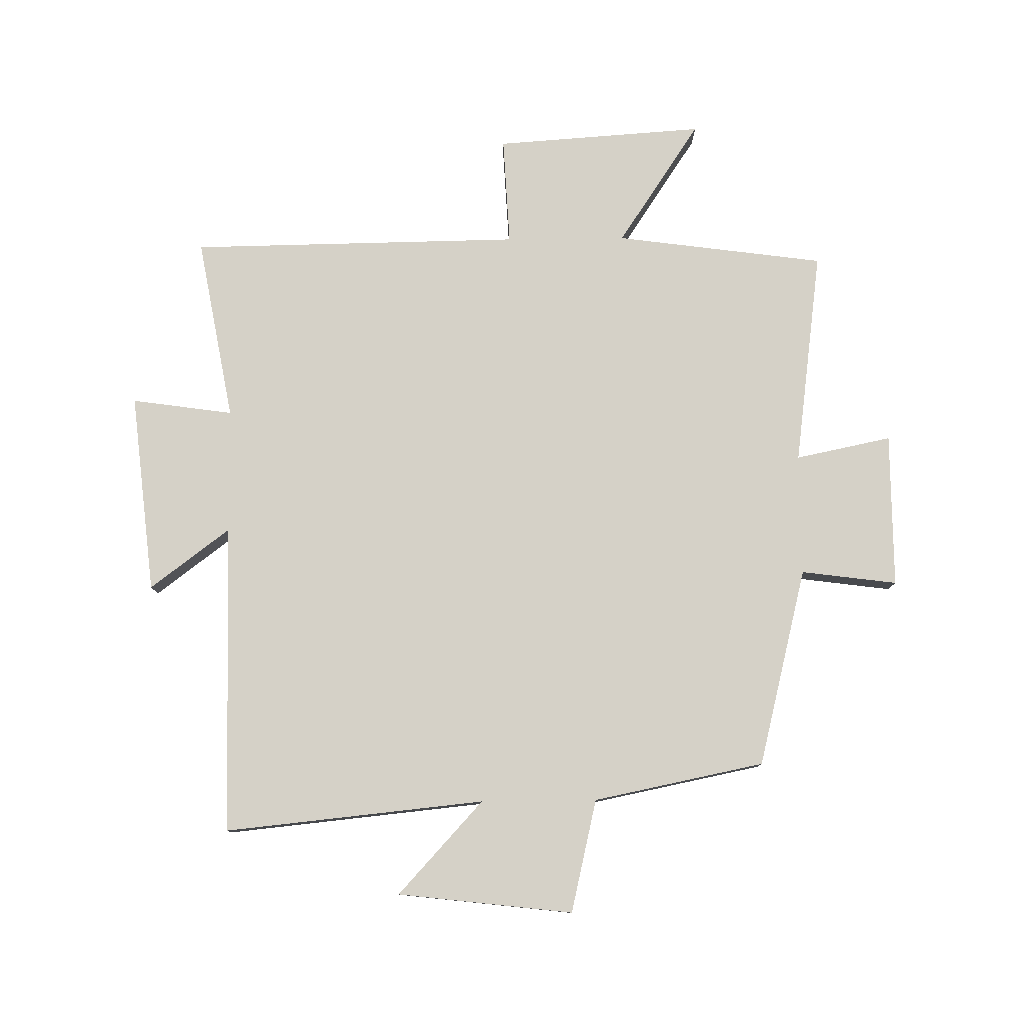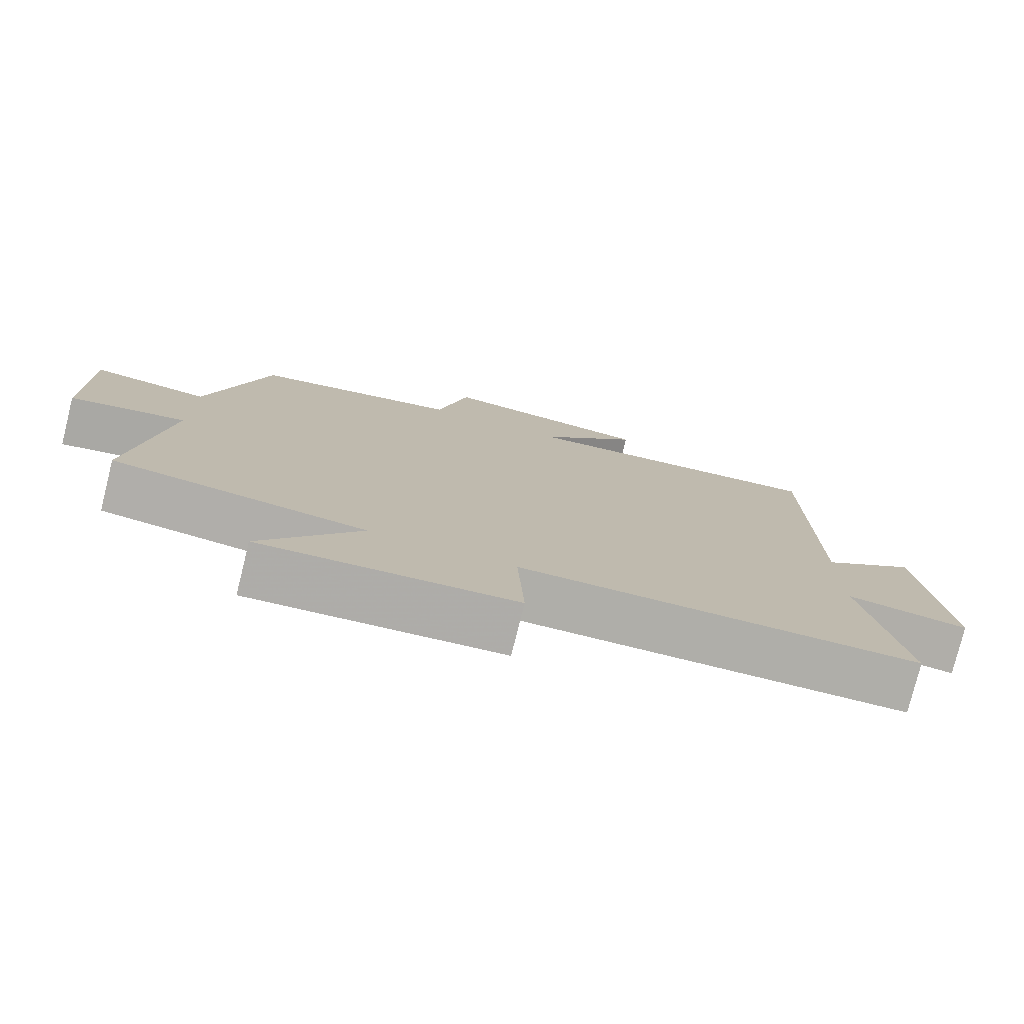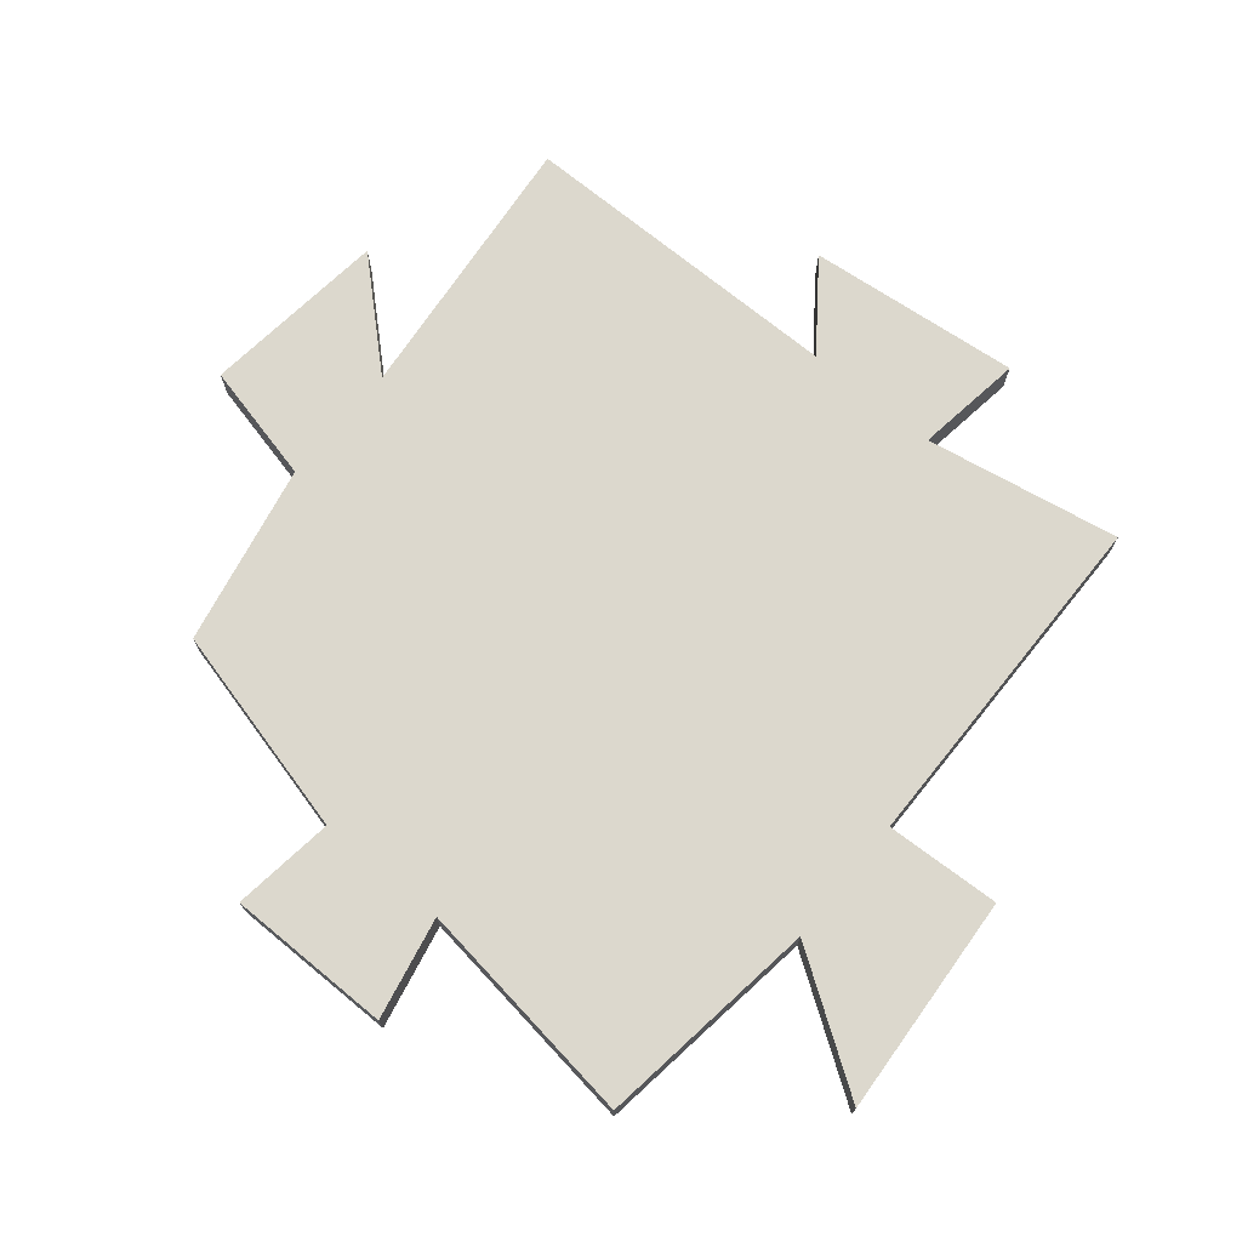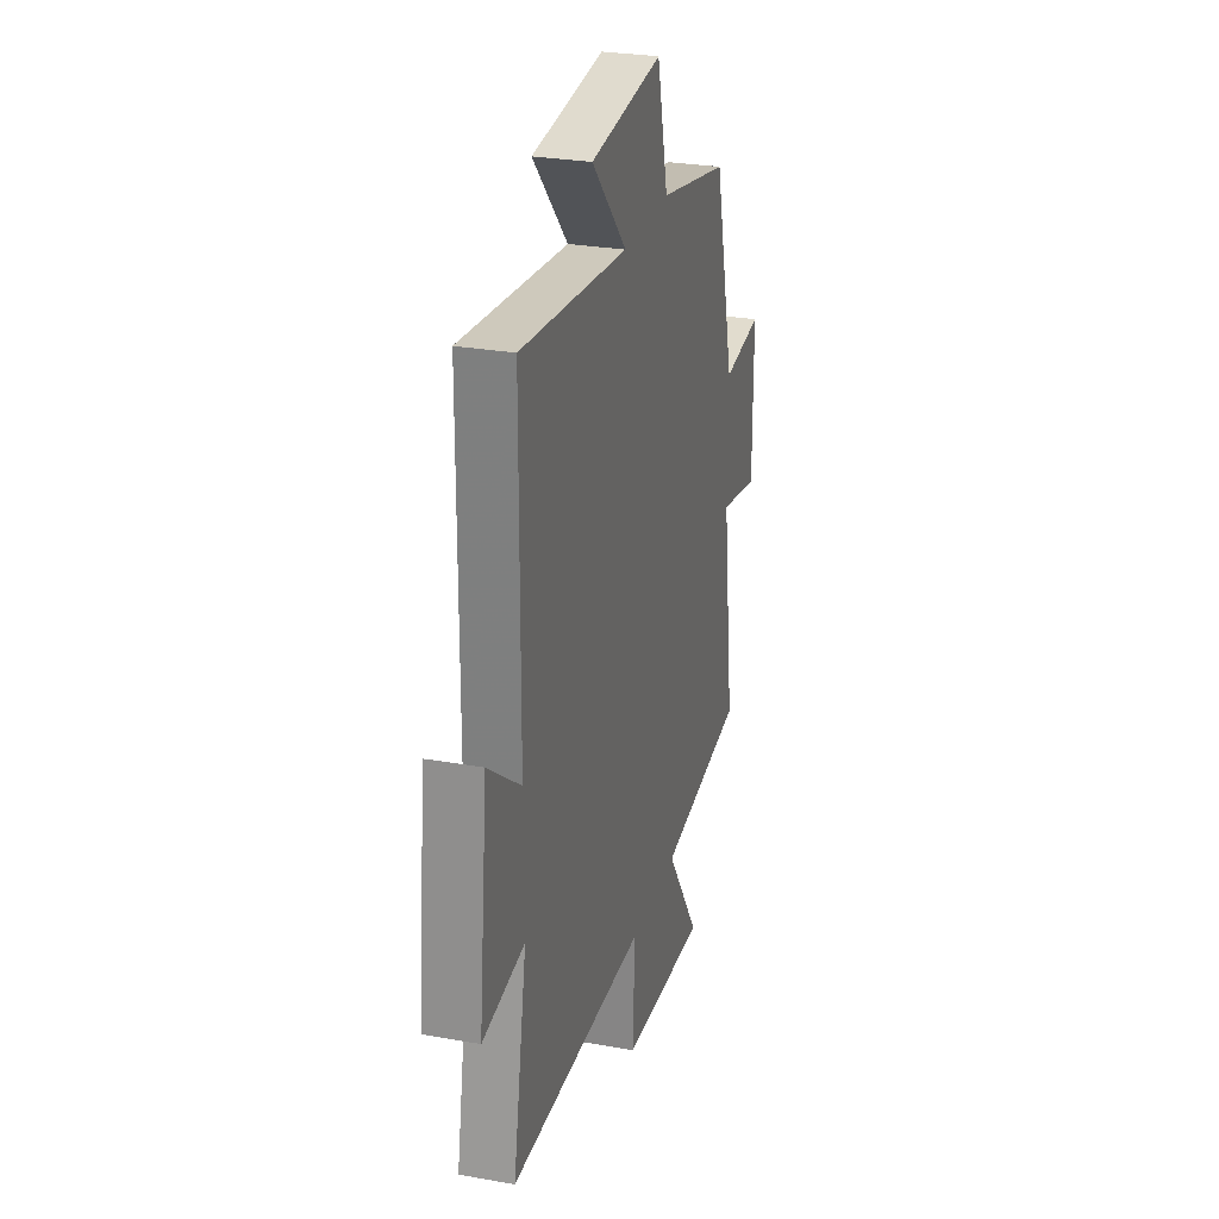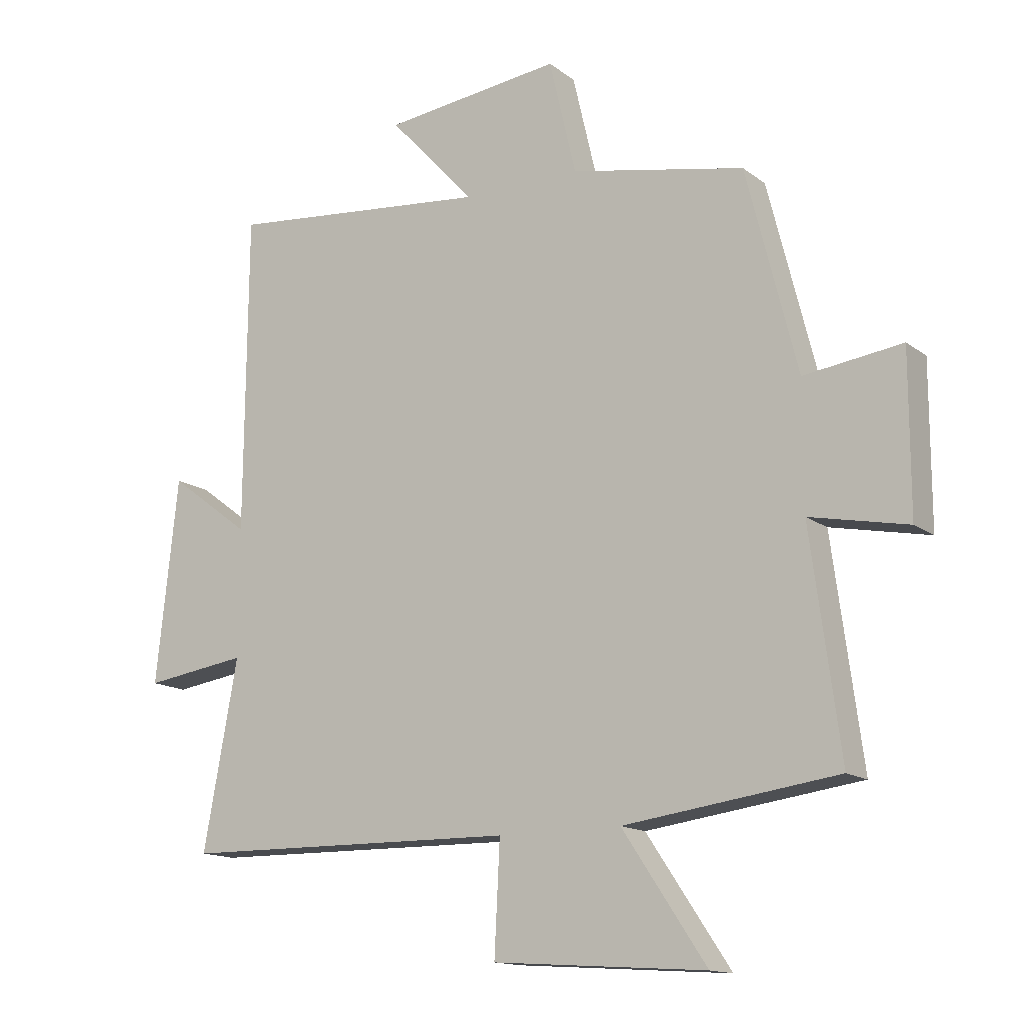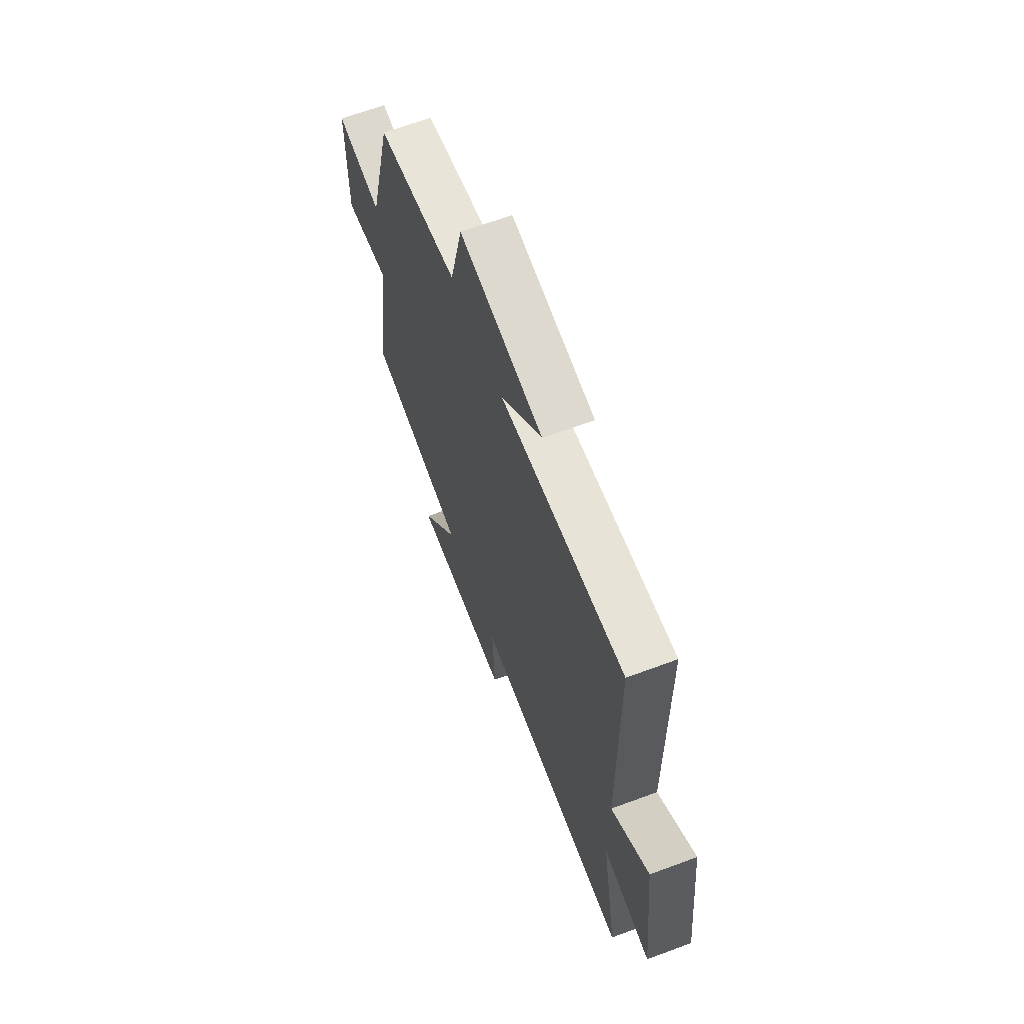
<metadata>
{"format":"obj","ext":"obj","renderer":"f3d","projection":"perspective","resolution":1024,"background":"white","views":[{"elev":79.0,"azim":-0.7,"up":"+Y"},{"elev":-77.6,"azim":166.0,"up":"+Z"},{"elev":72.4,"azim":129.6,"up":"+Y"},{"elev":27.6,"azim":-74.7,"up":"+Z"},{"elev":-14.4,"azim":32.7,"up":"+Z"},{"elev":65.7,"azim":-110.5,"up":"+Z"}]}
</metadata>
<code>
v 0.417 0.07 0.442
v 0.5 0.07 0.111
v 0.66 0.07 0.132
v 0.66 0.07 -0.126
v 0.5 0.07 -0.093
v 0.548 0.07 -0.453
v 0.199 0.07 -0.5
v 0.336 0.07 -0.705
v -0.012 0.07 -0.681
v -0.003 0.07 -0.5
v -0.556 0.07 -0.492
v -0.5 0.07 -0.186
v -0.669 0.07 -0.21
v -0.633 0.07 0.124
v -0.5 0.07 0.024
v -0.496 0.07 0.544
v -0.062 0.07 0.5
v -0.204 0.07 0.654
v 0.088 0.07 0.688
v 0.132 0.07 0.5
v 0.417 0 0.442
v 0.5 0 0.111
v 0.66 0 0.132
v 0.66 0 -0.126
v 0.5 0 -0.093
v 0.548 0 -0.453
v 0.199 0 -0.5
v 0.336 0 -0.705
v -0.012 0 -0.681
v -0.003 0 -0.5
v -0.556 0 -0.492
v -0.5 0 -0.186
v -0.669 0 -0.21
v -0.633 0 0.124
v -0.5 0 0.024
v -0.496 0 0.544
v -0.062 0 0.5
v -0.204 0 0.654
v 0.088 0 0.688
v 0.132 0 0.5
f 17 18 19 20
f 17 20 1 2
f 15 16 17 2
f 12 13 14 15
f 12 15 2
f 12 2 3
f 11 12 3
f 10 11 3
f 7 8 9 10
f 5 6 7 10
f 5 10 3
f 3 4 5
f 40 39 38 37
f 22 21 40 37
f 22 37 36 35
f 35 34 33 32
f 22 35 32
f 23 22 32
f 23 32 31
f 23 31 30
f 30 29 28 27
f 30 27 26 25
f 23 30 25
f 25 24 23
f 1 21 22 2
f 2 22 23 3
f 3 23 24 4
f 4 24 25 5
f 5 25 26 6
f 6 26 27 7
f 7 27 28 8
f 8 28 29 9
f 9 29 30 10
f 10 30 31 11
f 11 31 32 12
f 12 32 33 13
f 13 33 34 14
f 14 34 35 15
f 15 35 36 16
f 16 36 37 17
f 17 37 38 18
f 18 38 39 19
f 19 39 40 20
f 20 40 21 1

</code>
